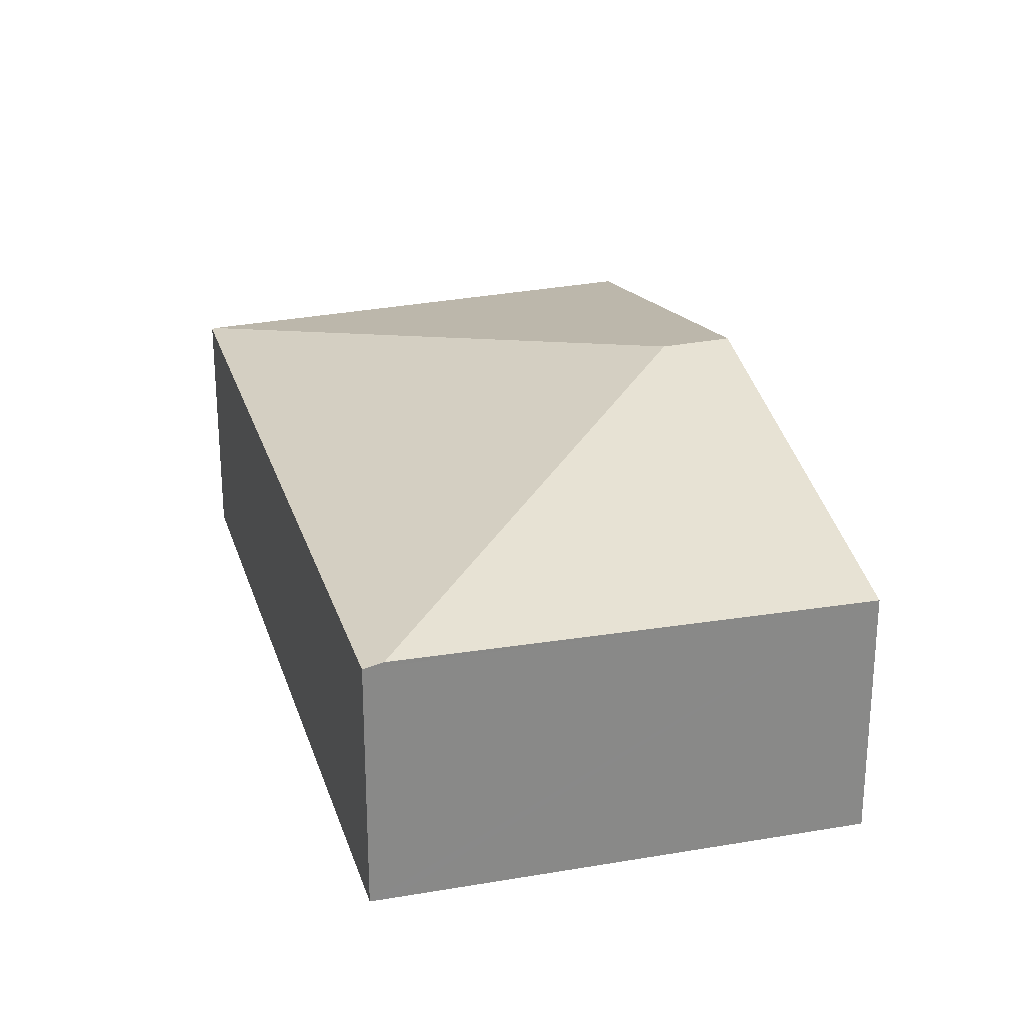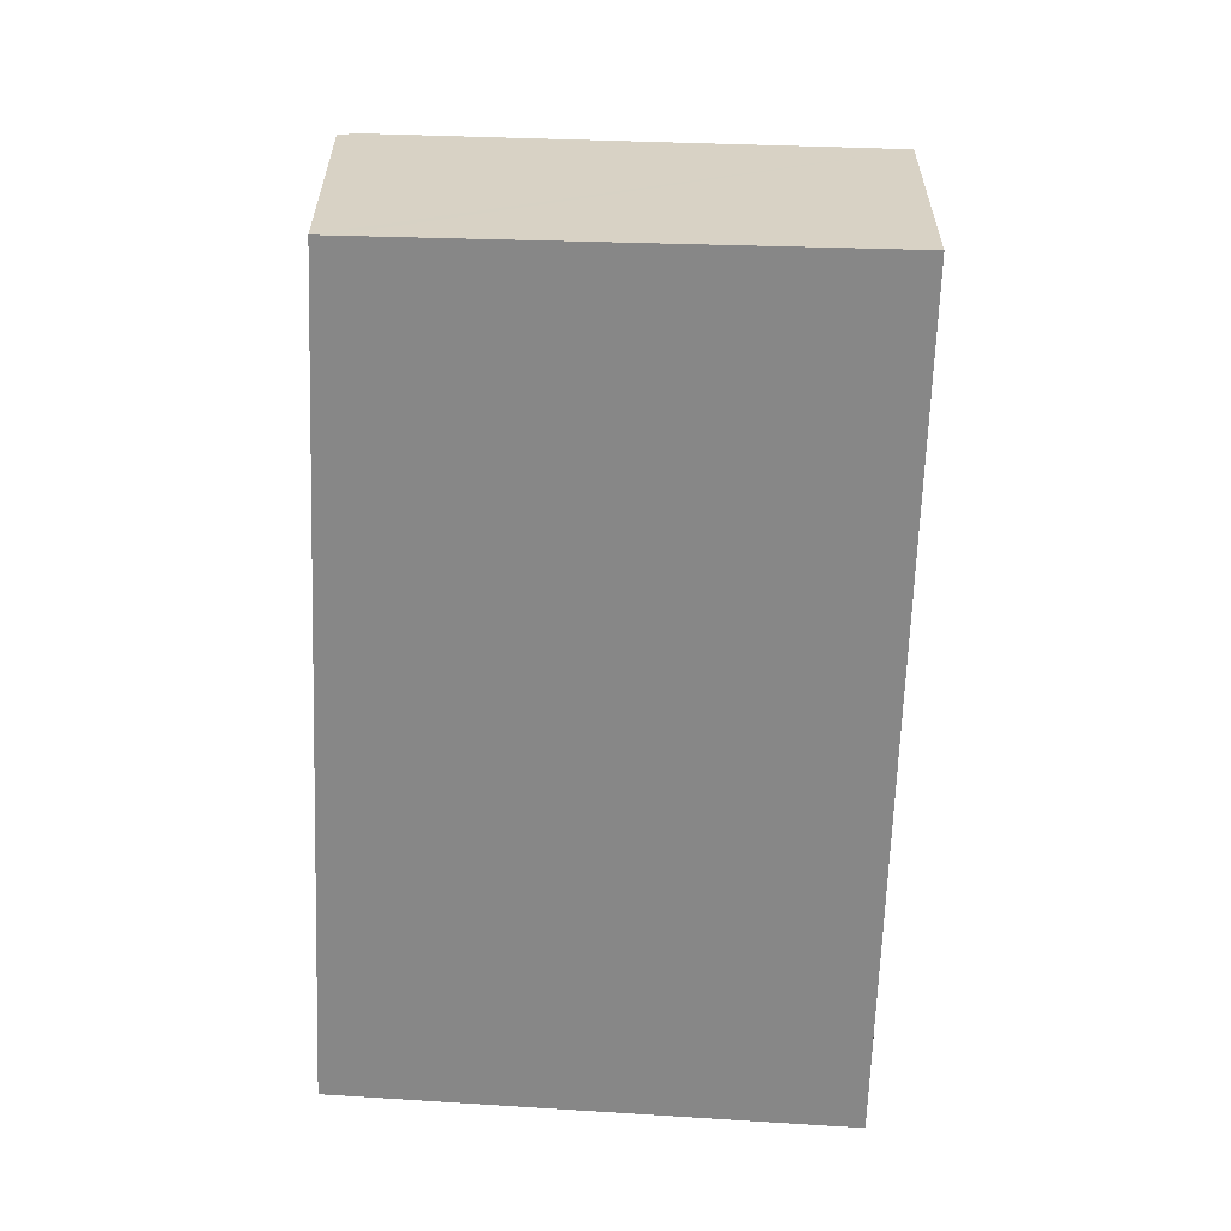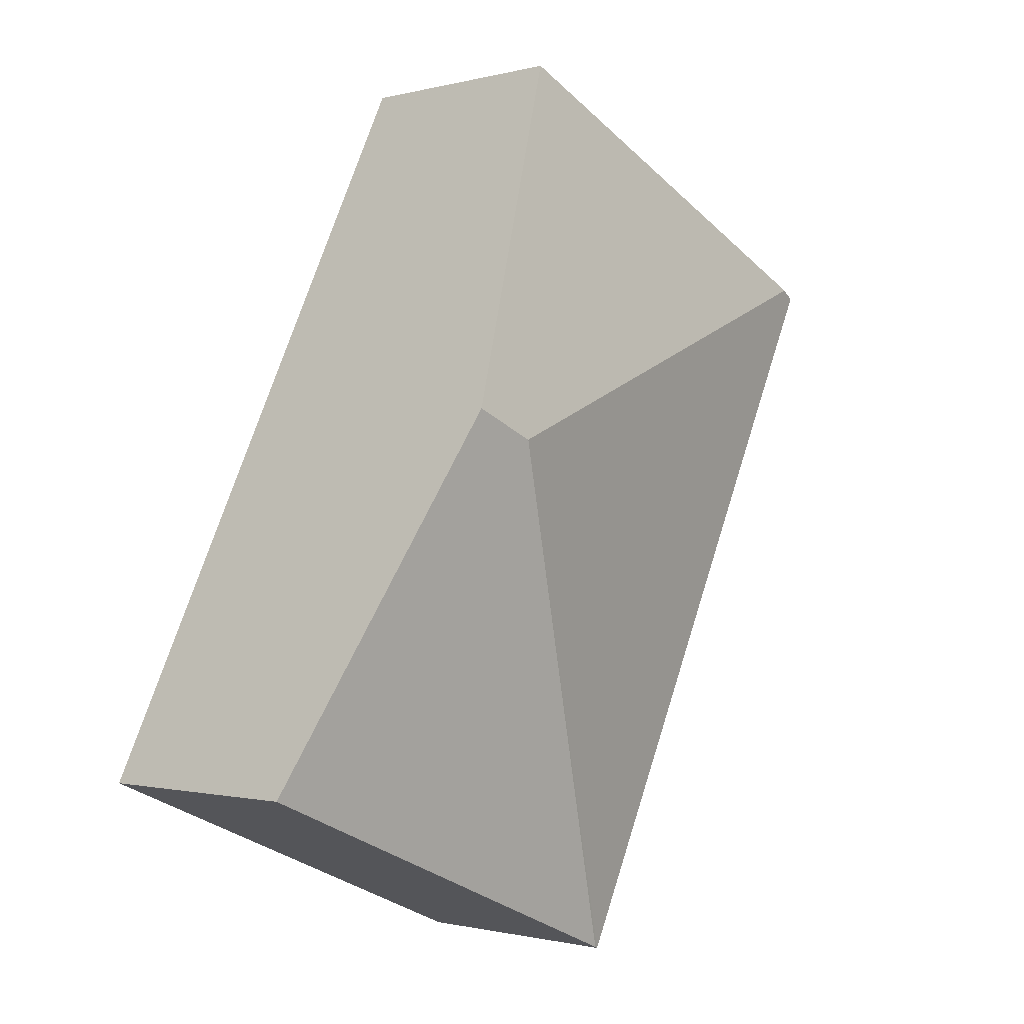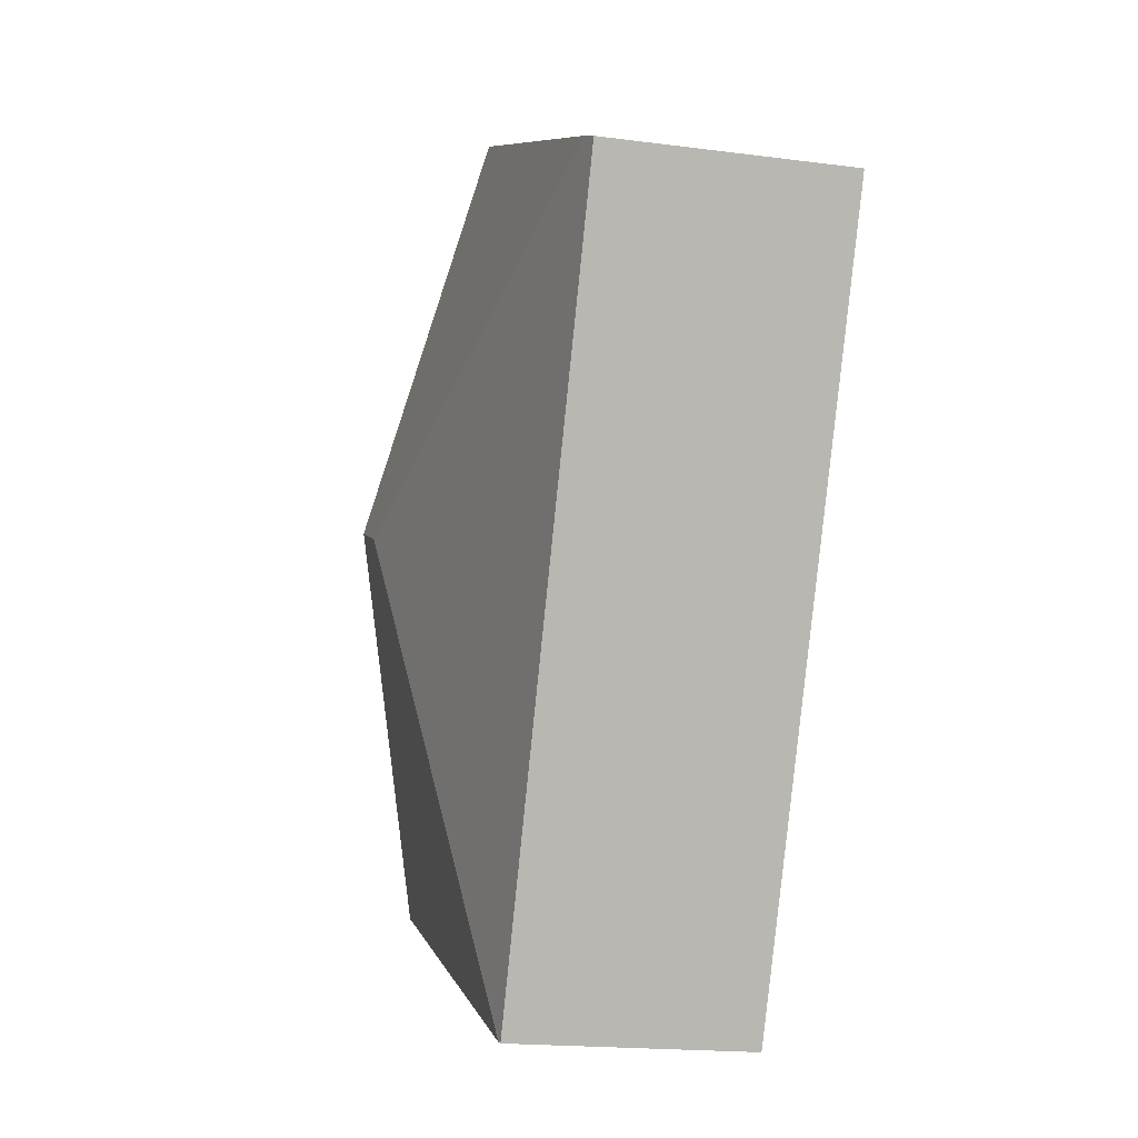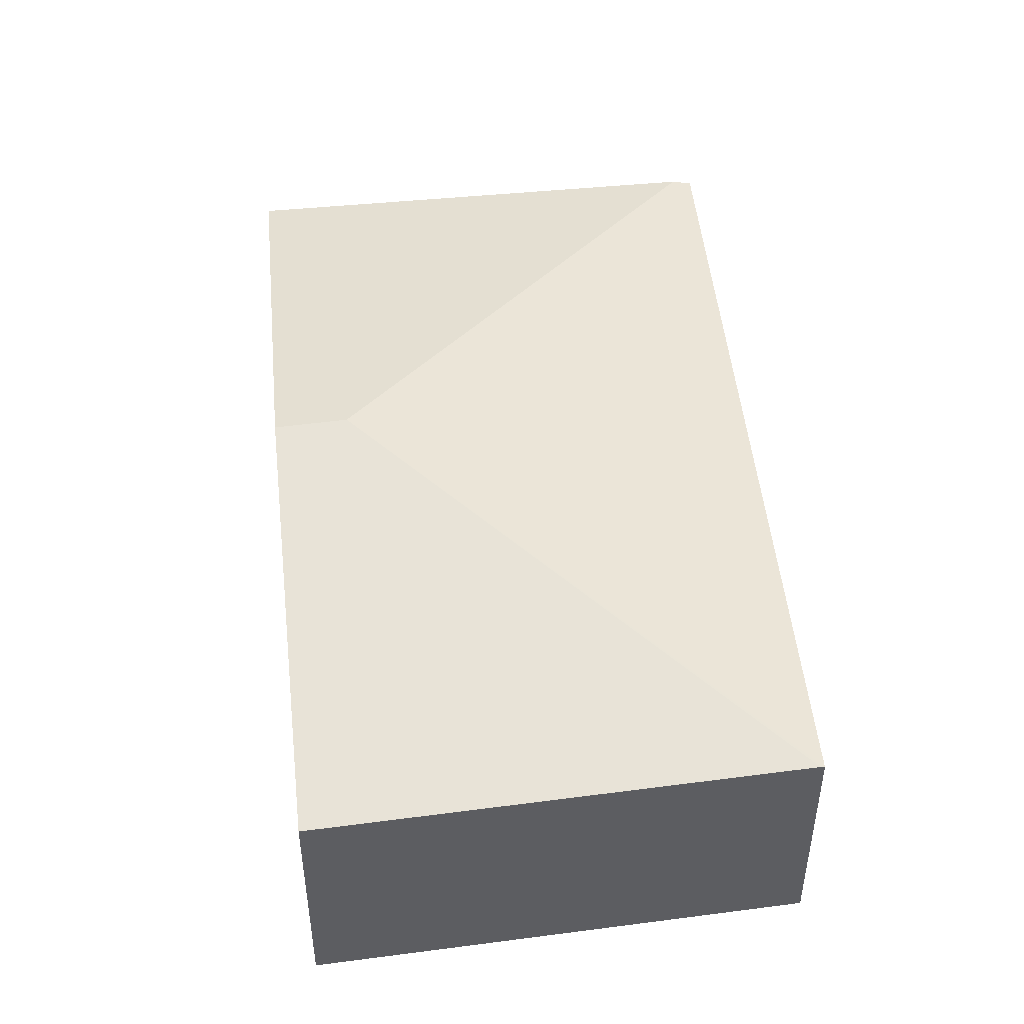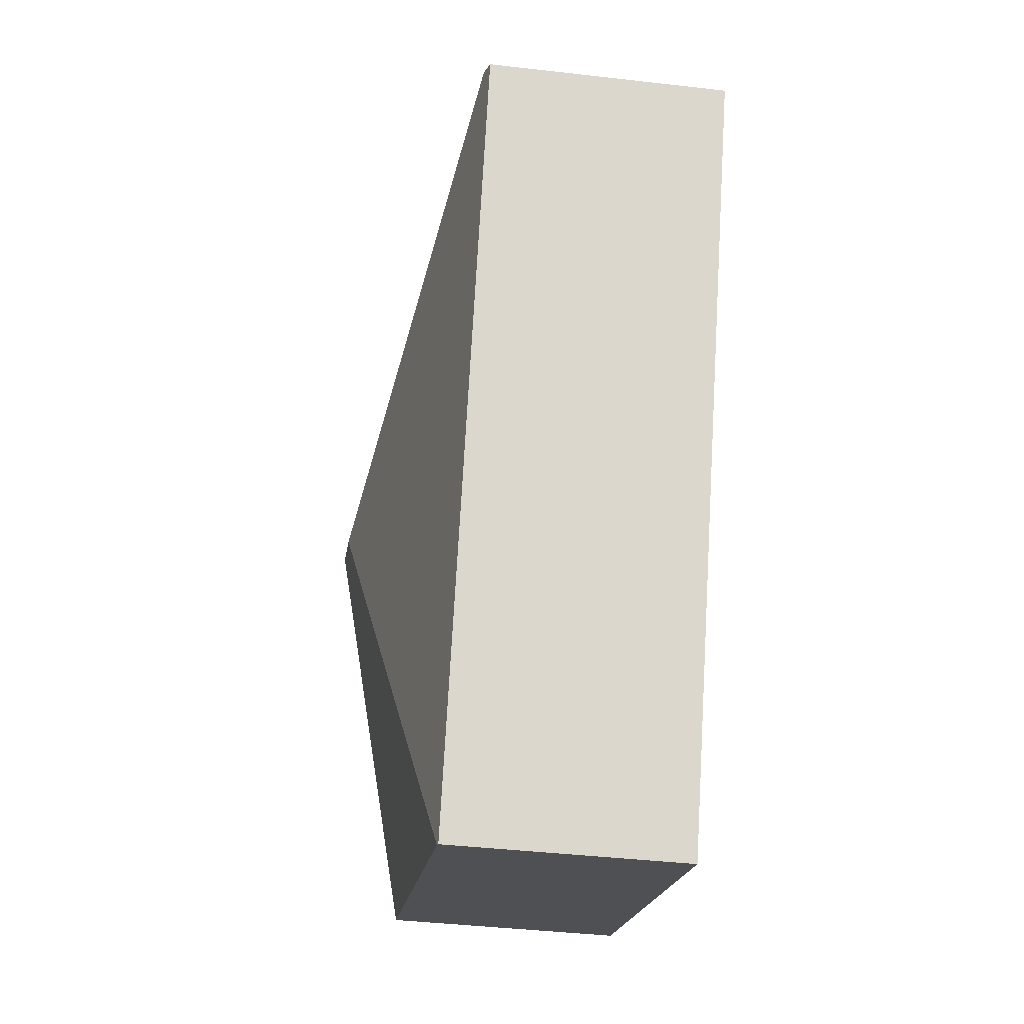
<metadata>
{"format":"obj","ext":"obj","renderer":"f3d","projection":"perspective","resolution":1024,"background":"white","views":[{"elev":26.9,"azim":-41.1,"up":"+Y"},{"elev":-62.6,"azim":-27.6,"up":"+Y"},{"elev":-1.0,"azim":134.0,"up":"+Z"},{"elev":-18.4,"azim":-104.1,"up":"+Z"},{"elev":50.0,"azim":148.5,"up":"+Y"},{"elev":-41.8,"azim":-97.9,"up":"+Z"}]}
</metadata>
<code>
v  5.081 3.123 -1.76
v  4.014 2.274 1.967
v  5.689 3.123 -1.5
v  0.163 2.322 0.08
v  0.234 2.321 0.115
v  3.225 2.278 -6.721
v  7.357 2.278 -4.951
v  3.19 2.269 -6.736
v  0 2.282 1.397e-16
v  4.014 -1.204e-16 1.967
v  5.689 9.185e-17 -1.5
v  7.357 3.032e-16 -4.951
v  3.225 4.115e-16 -6.721
v  3.19 4.125e-16 -6.736
v  0 0 0
v  0.163 -4.899e-18 0.08
v  0.234 -7.042e-18 0.115
g defaultobject
f 1 2 3
f 2 1 4
f 2 4 5
f 6 3 7
f 3 6 1
f 1 6 8
f 9 1 8
f 1 9 4
f 10 3 2
f 3 10 11
f 3 11 7
f 7 11 12
f 12 6 7
f 6 12 13
f 6 13 8
f 8 13 14
f 8 15 9
f 15 8 14
f 9 5 4
f 5 9 2
f 2 9 15
f 2 15 16
f 2 16 10
f 10 16 17
f 11 13 12
f 13 11 10
f 13 10 14
f 14 10 15
f 15 10 16
f 16 10 17

</code>
